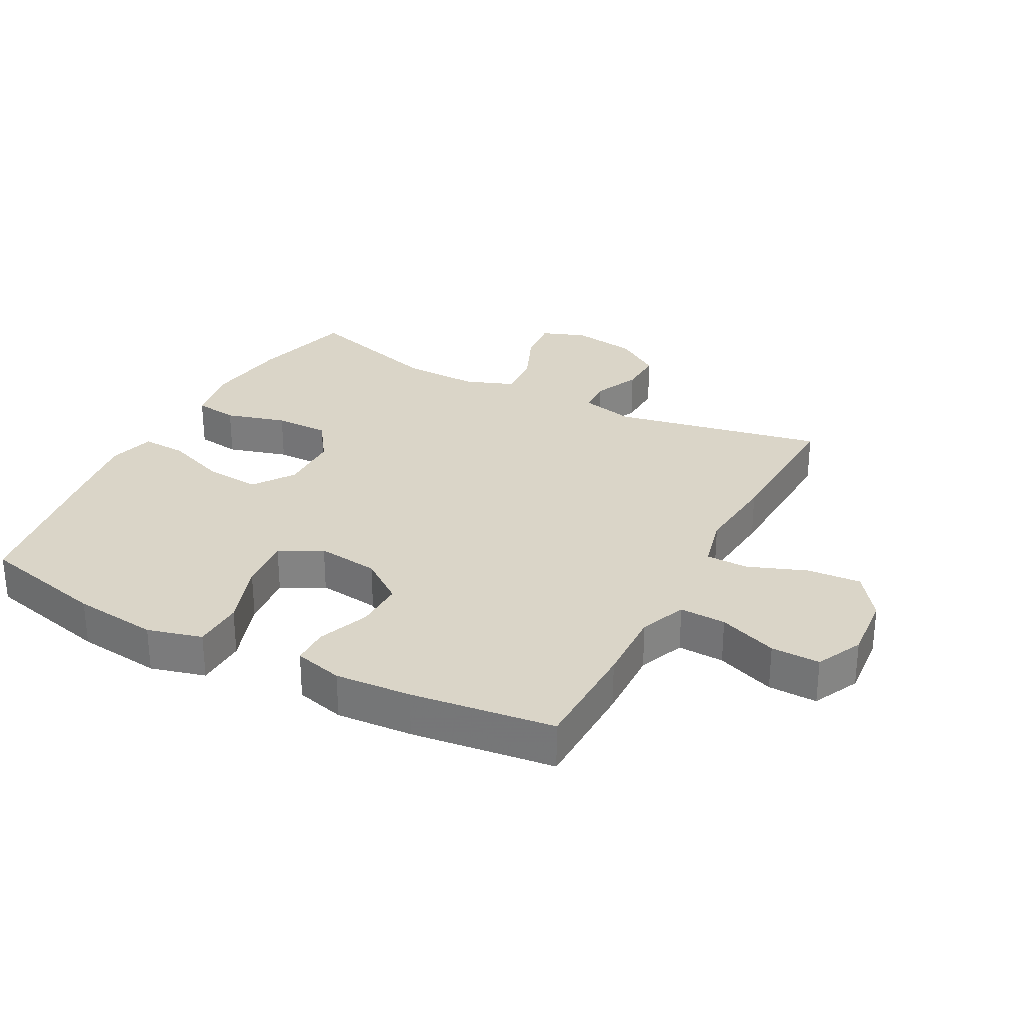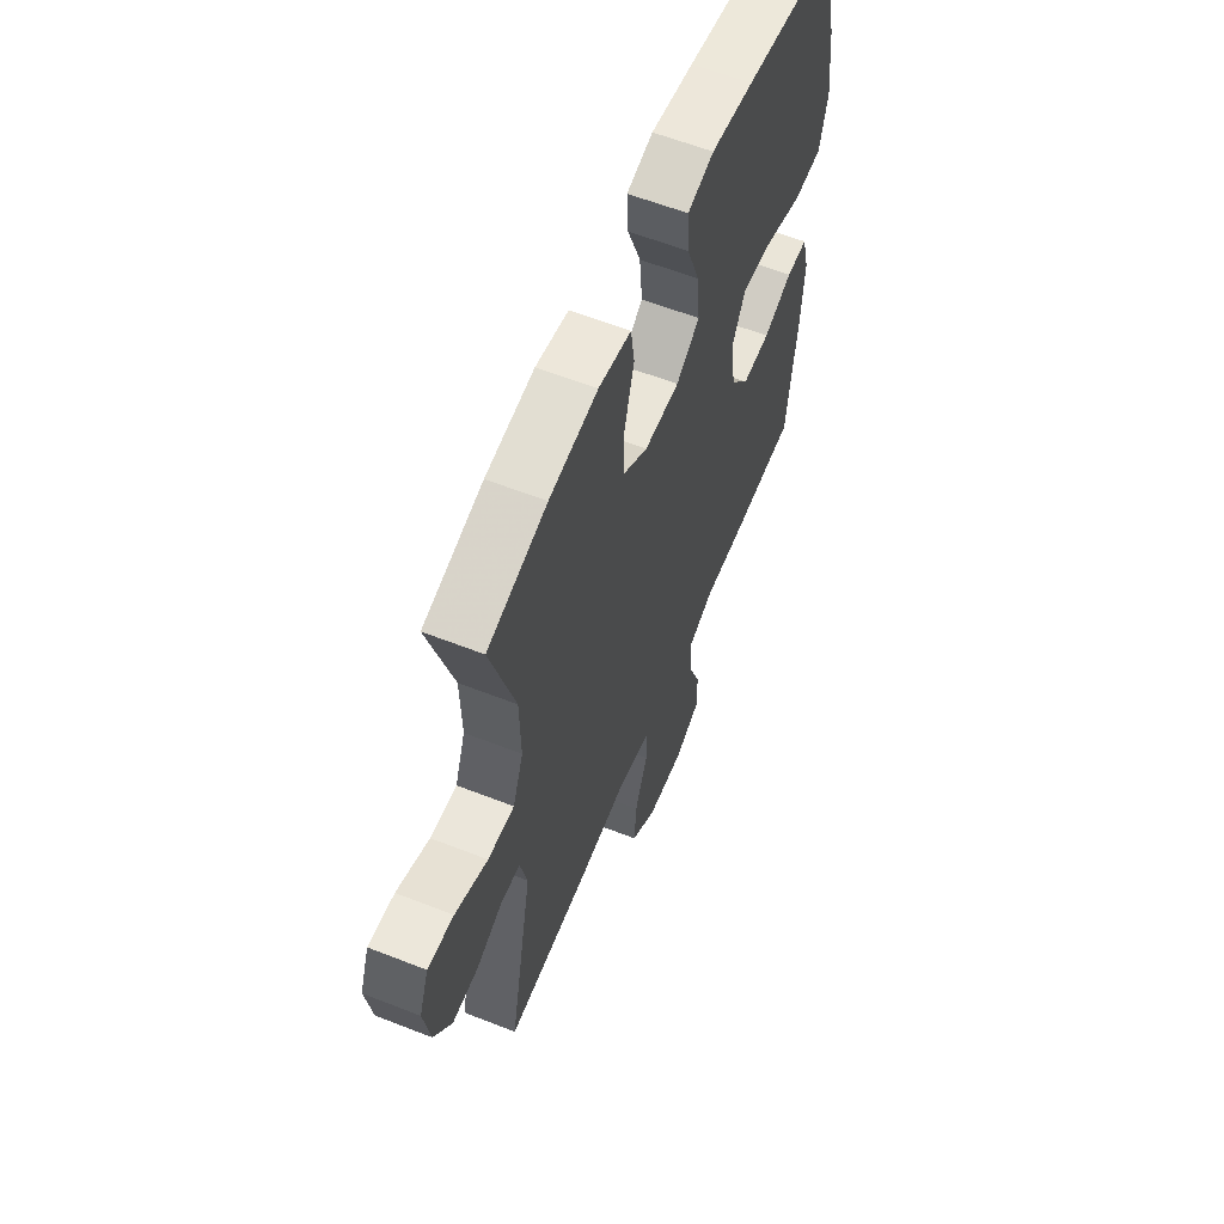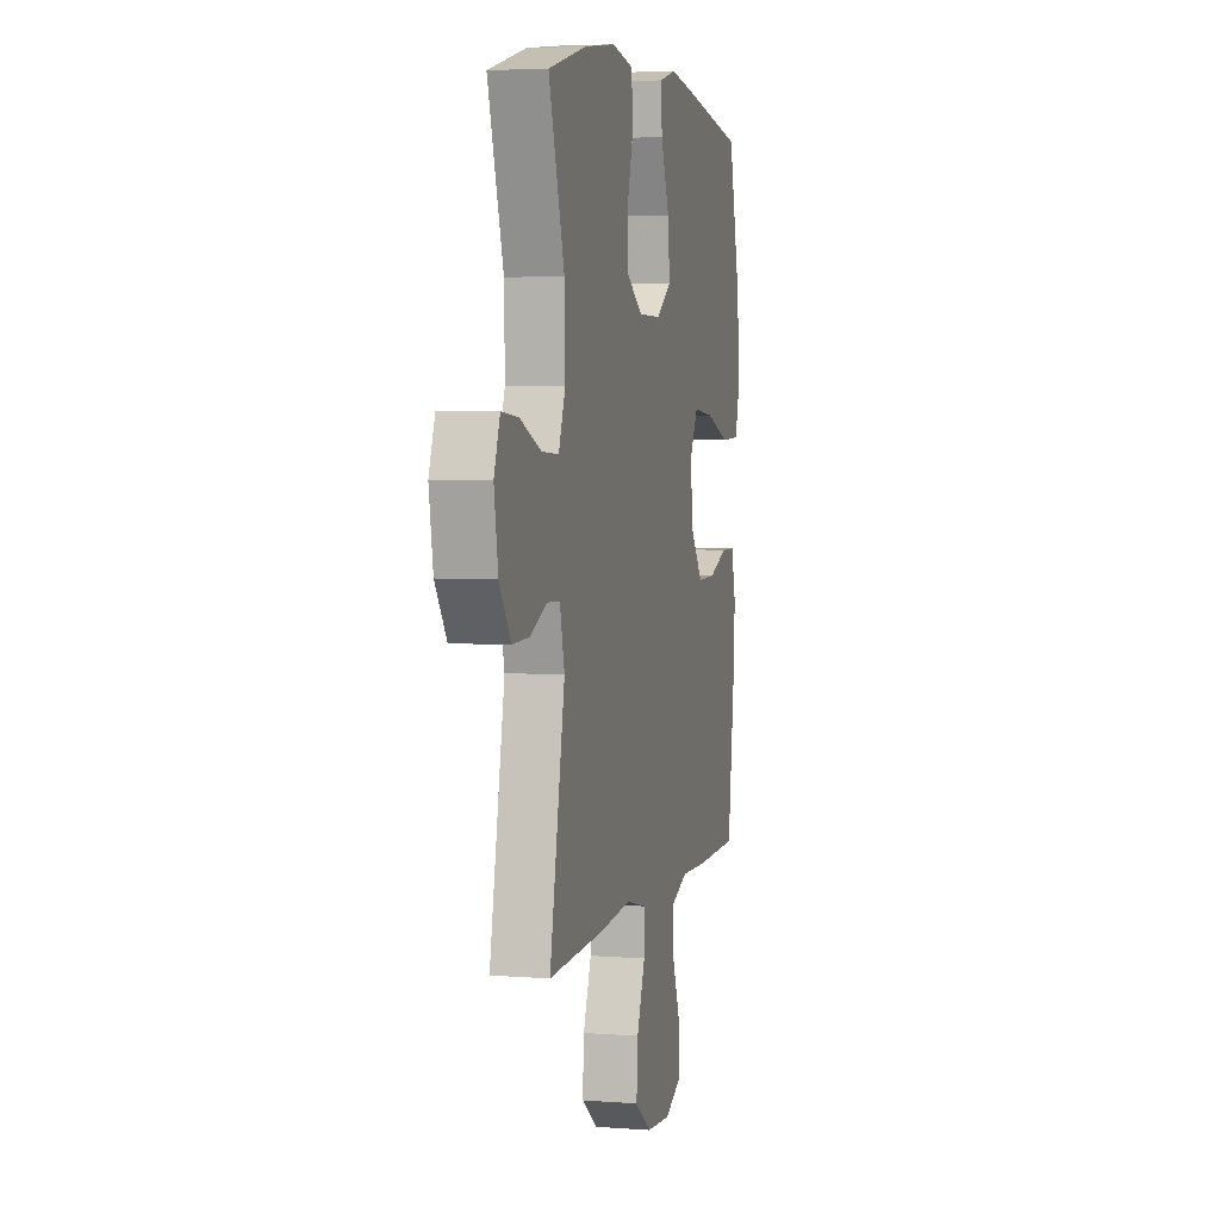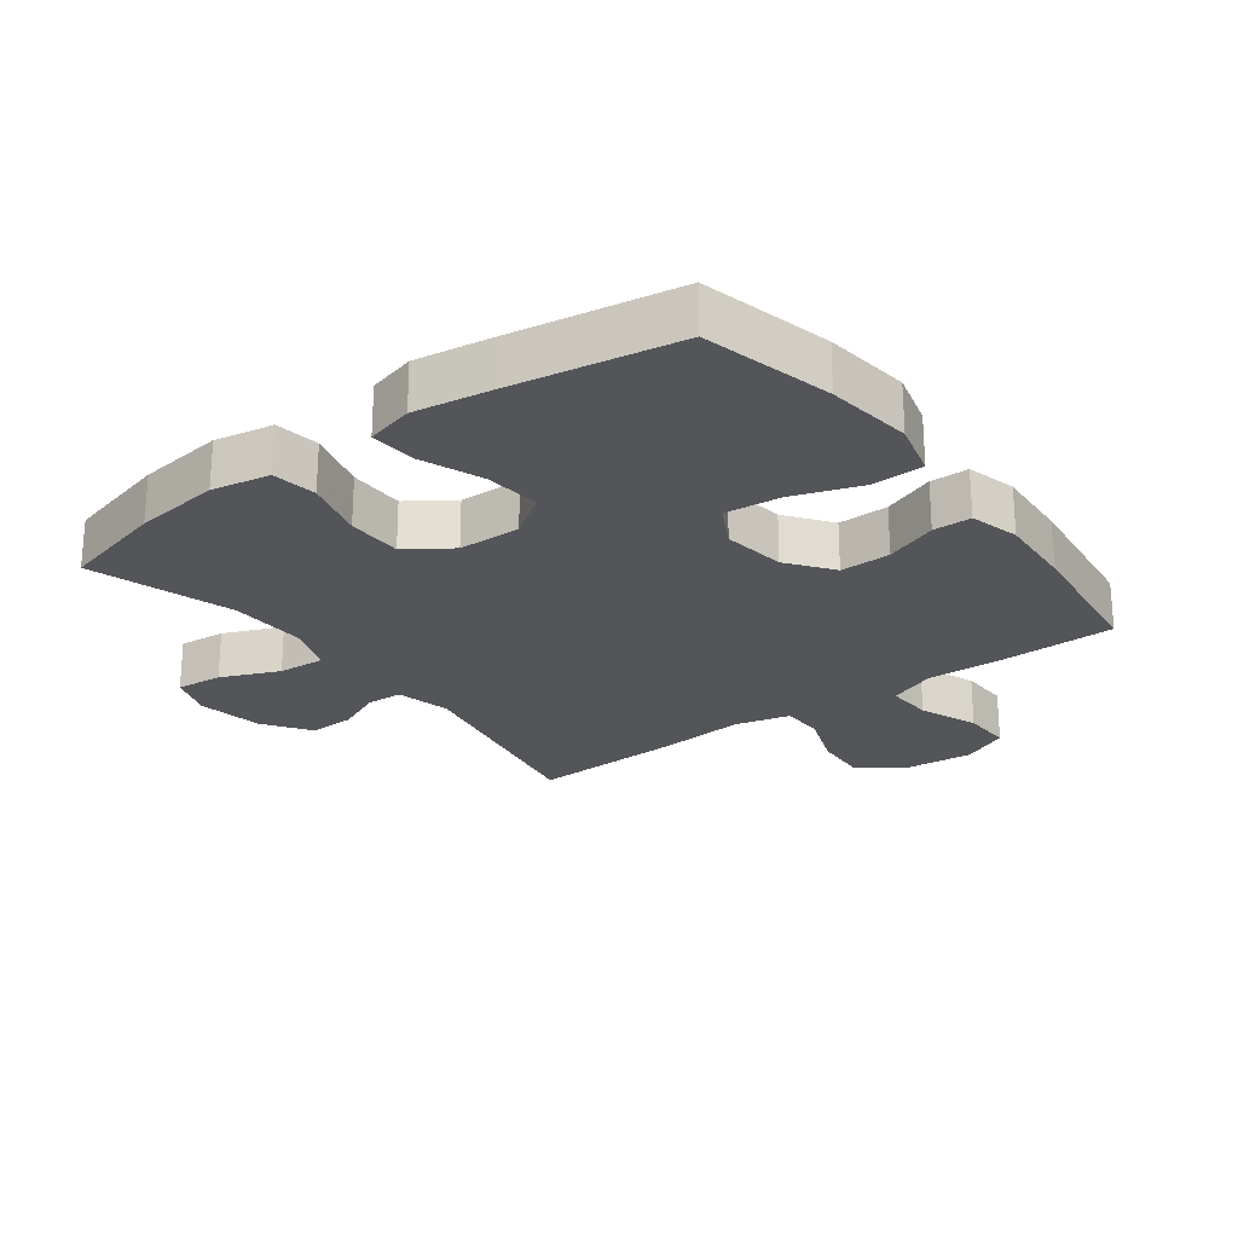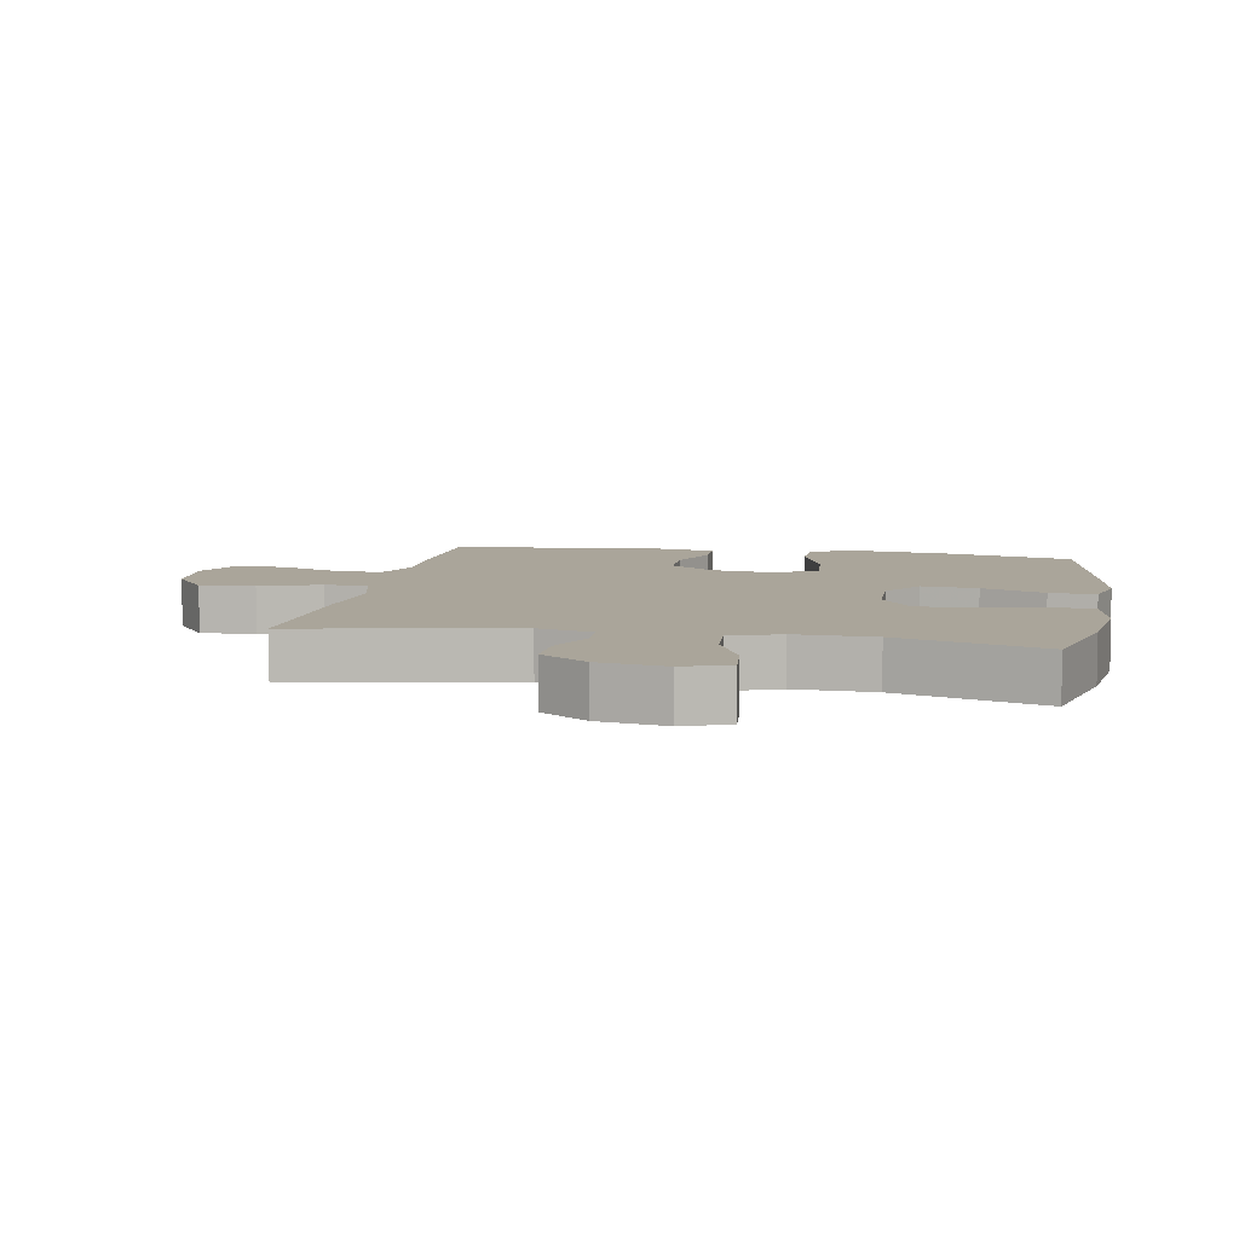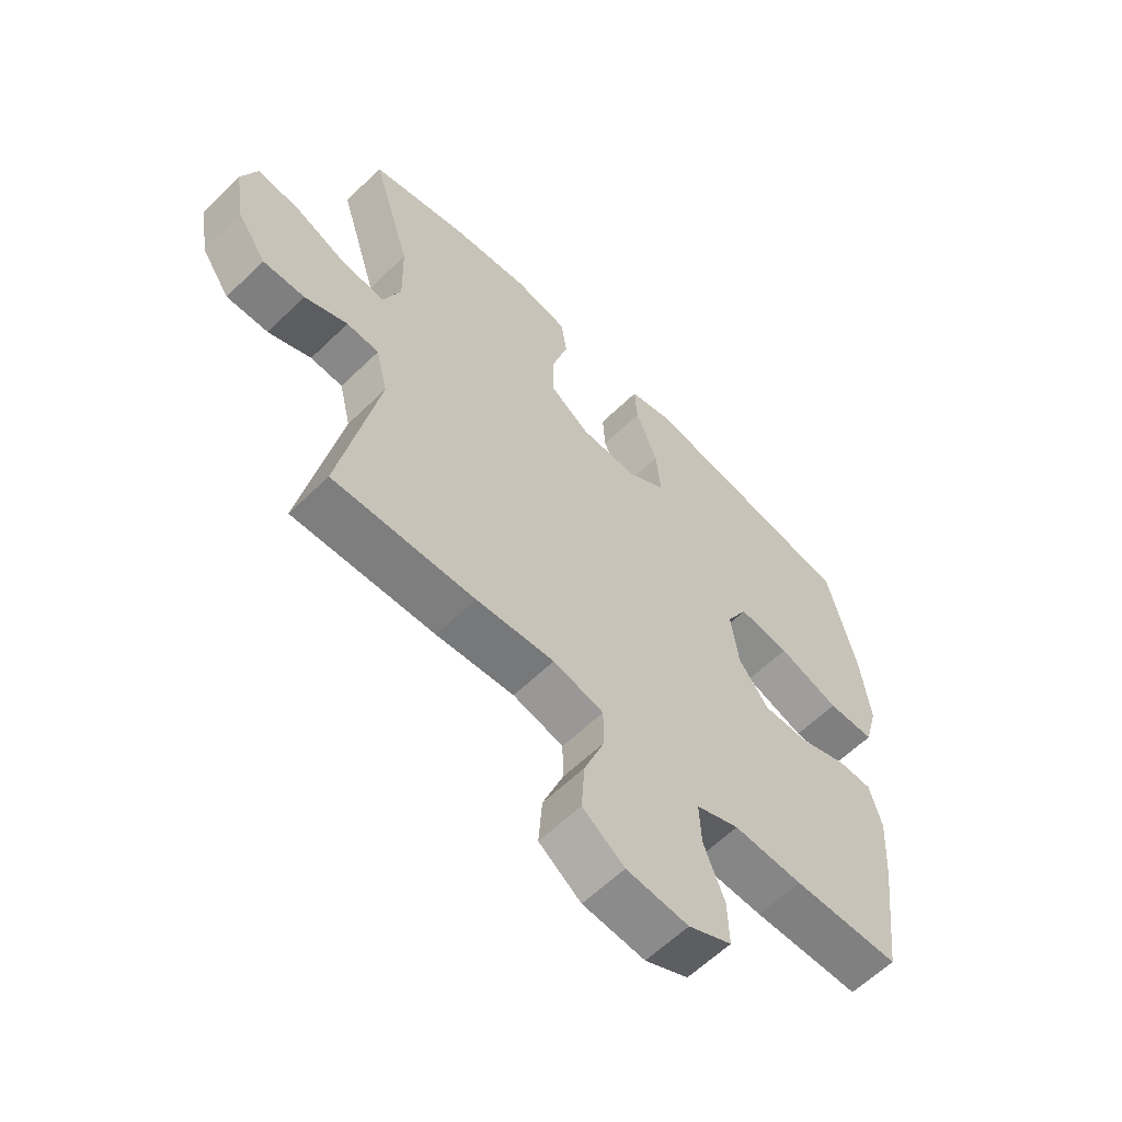
<metadata>
{"format":"obj","ext":"obj","renderer":"f3d","projection":"perspective","resolution":1024,"background":"white","views":[{"elev":29.1,"azim":117.9,"up":"+Y"},{"elev":60.2,"azim":-68.1,"up":"+Z"},{"elev":4.5,"azim":-76.2,"up":"+Z"},{"elev":-24.1,"azim":36.9,"up":"+Y"},{"elev":7.7,"azim":-79.5,"up":"+Y"},{"elev":-60.8,"azim":-45.3,"up":"+Z"}]}
</metadata>
<code>
v -0.5 0.07 0.5
v -0.336 0.07 0.542
v -0.202 0.07 0.559
v -0.112 0.07 0.542
v -0.102 0.07 0.473
v -0.129 0.07 0.378
v -0.129 0.07 0.292
v -0.061 0.07 0.245
v 0.036 0.07 0.243
v 0.101 0.07 0.288
v 0.093 0.07 0.374
v 0.056 0.07 0.471
v 0.052 0.07 0.542
v 0.125 0.07 0.561
v 0.243 0.07 0.543
v 0.5 0.07 0.5
v 0.548 0.07 0.3
v 0.564 0.07 0.167
v 0.541 0.07 0.081
v 0.461 0.07 0.079
v 0.357 0.07 0.115
v 0.27 0.07 0.124
v 0.234 0.07 0.058
v 0.247 0.07 -0.04
v 0.298 0.07 -0.109
v 0.376 0.07 -0.108
v 0.457 0.07 -0.077
v 0.516 0.07 -0.078
v 0.536 0.07 -0.155
v 0.528 0.07 -0.275
v 0.5 0.07 -0.5
v 0.319 0.07 -0.503
v 0.202 0.07 -0.499
v 0.129 0.07 -0.528
v 0.132 0.07 -0.601
v 0.167 0.07 -0.693
v 0.169 0.07 -0.77
v 0.096 0.07 -0.805
v -0.009 0.07 -0.796
v -0.08 0.07 -0.744
v -0.074 0.07 -0.659
v -0.039 0.07 -0.567
v -0.04 0.07 -0.5
v -0.126 0.07 -0.479
v -0.259 0.07 -0.491
v -0.5 0.07 -0.5
v -0.435 0.07 -0.167
v -0.455 0.07 -0.083
v -0.51 0.07 -0.08
v -0.583 0.07 -0.112
v -0.654 0.07 -0.114
v -0.703 0.07 -0.042
v -0.72 0.07 0.061
v -0.694 0.07 0.131
v -0.622 0.07 0.124
v -0.532 0.07 0.086
v -0.459 0.07 0.081
v -0.43 0.07 0.157
v -0.433 0.07 0.278
v -0.5 0 0.5
v -0.336 0 0.542
v -0.202 0 0.559
v -0.112 0 0.542
v -0.102 0 0.473
v -0.129 0 0.378
v -0.129 0 0.292
v -0.061 0 0.245
v 0.036 0 0.243
v 0.101 0 0.288
v 0.093 0 0.374
v 0.056 0 0.471
v 0.052 0 0.542
v 0.125 0 0.561
v 0.243 0 0.543
v 0.5 0 0.5
v 0.548 0 0.3
v 0.564 0 0.167
v 0.541 0 0.081
v 0.461 0 0.079
v 0.357 0 0.115
v 0.27 0 0.124
v 0.234 0 0.058
v 0.247 0 -0.04
v 0.298 0 -0.109
v 0.376 0 -0.108
v 0.457 0 -0.077
v 0.516 0 -0.078
v 0.536 0 -0.155
v 0.528 0 -0.275
v 0.5 0 -0.5
v 0.319 0 -0.503
v 0.202 0 -0.499
v 0.129 0 -0.528
v 0.132 0 -0.601
v 0.167 0 -0.693
v 0.169 0 -0.77
v 0.096 0 -0.805
v -0.009 0 -0.796
v -0.08 0 -0.744
v -0.074 0 -0.659
v -0.039 0 -0.567
v -0.04 0 -0.5
v -0.126 0 -0.479
v -0.259 0 -0.491
v -0.5 0 -0.5
v -0.435 0 -0.167
v -0.455 0 -0.083
v -0.51 0 -0.08
v -0.583 0 -0.112
v -0.654 0 -0.114
v -0.703 0 -0.042
v -0.72 0 0.061
v -0.694 0 0.131
v -0.622 0 0.124
v -0.532 0 0.086
v -0.459 0 0.081
v -0.43 0 0.157
v -0.433 0 0.278
f 54 55 56
f 53 54 56
f 52 53 56
f 51 52 56
f 50 51 56
f 49 50 56
f 48 49 56 57
f 47 48 57 58
f 44 45 46 47
f 43 44 47 58
f 40 41 42
f 39 40 42
f 38 39 42
f 37 38 42
f 36 37 42
f 35 36 42
f 34 35 42 43
f 43 58 59
f 34 43 59
f 33 34 59
f 31 32 33
f 30 31 33
f 29 30 33
f 28 29 33
f 27 28 33
f 26 27 33
f 19 20 21
f 18 19 21
f 17 18 21
f 16 17 21
f 15 16 21
f 14 15 21
f 13 14 21
f 12 13 21
f 11 12 21
f 10 11 21 22
f 9 10 22 23
f 4 5 6
f 3 4 6
f 2 3 6
f 1 2 6
f 59 1 6
f 59 6 7
f 33 59 7 8
f 25 26 33
f 33 8 9
f 25 33 9
f 24 25 9
f 9 23 24
f 115 114 113
f 115 113 112
f 115 112 111
f 115 111 110
f 115 110 109
f 115 109 108
f 116 115 108 107
f 117 116 107 106
f 106 105 104 103
f 117 106 103 102
f 101 100 99
f 101 99 98
f 101 98 97
f 101 97 96
f 101 96 95
f 101 95 94
f 102 101 94 93
f 118 117 102
f 118 102 93
f 118 93 92
f 92 91 90
f 92 90 89
f 92 89 88
f 92 88 87
f 92 87 86
f 92 86 85
f 80 79 78
f 80 78 77
f 80 77 76
f 80 76 75
f 80 75 74
f 80 74 73
f 80 73 72
f 80 72 71
f 80 71 70
f 81 80 70 69
f 82 81 69 68
f 65 64 63
f 65 63 62
f 65 62 61
f 65 61 60
f 65 60 118
f 66 65 118
f 67 66 118 92
f 92 85 84
f 68 67 92
f 68 92 84
f 68 84 83
f 83 82 68
f 1 60 61 2
f 2 61 62 3
f 3 62 63 4
f 4 63 64 5
f 5 64 65 6
f 6 65 66 7
f 7 66 67 8
f 8 67 68 9
f 9 68 69 10
f 10 69 70 11
f 11 70 71 12
f 12 71 72 13
f 13 72 73 14
f 14 73 74 15
f 15 74 75 16
f 16 75 76 17
f 17 76 77 18
f 18 77 78 19
f 19 78 79 20
f 20 79 80 21
f 21 80 81 22
f 22 81 82 23
f 23 82 83 24
f 24 83 84 25
f 25 84 85 26
f 26 85 86 27
f 27 86 87 28
f 28 87 88 29
f 29 88 89 30
f 30 89 90 31
f 31 90 91 32
f 32 91 92 33
f 33 92 93 34
f 34 93 94 35
f 35 94 95 36
f 36 95 96 37
f 37 96 97 38
f 38 97 98 39
f 39 98 99 40
f 40 99 100 41
f 41 100 101 42
f 42 101 102 43
f 43 102 103 44
f 44 103 104 45
f 45 104 105 46
f 46 105 106 47
f 47 106 107 48
f 48 107 108 49
f 49 108 109 50
f 50 109 110 51
f 51 110 111 52
f 52 111 112 53
f 53 112 113 54
f 54 113 114 55
f 55 114 115 56
f 56 115 116 57
f 57 116 117 58
f 58 117 118 59
f 59 118 60 1

</code>
